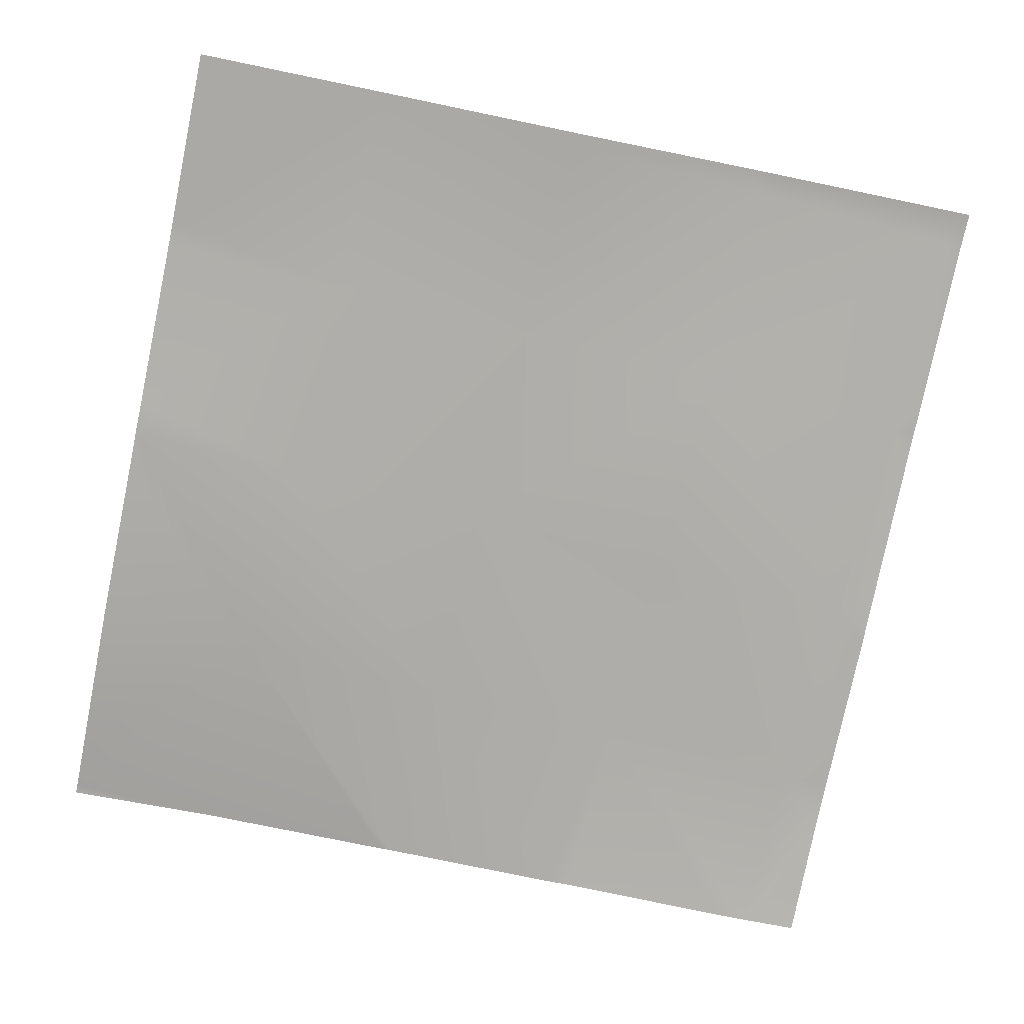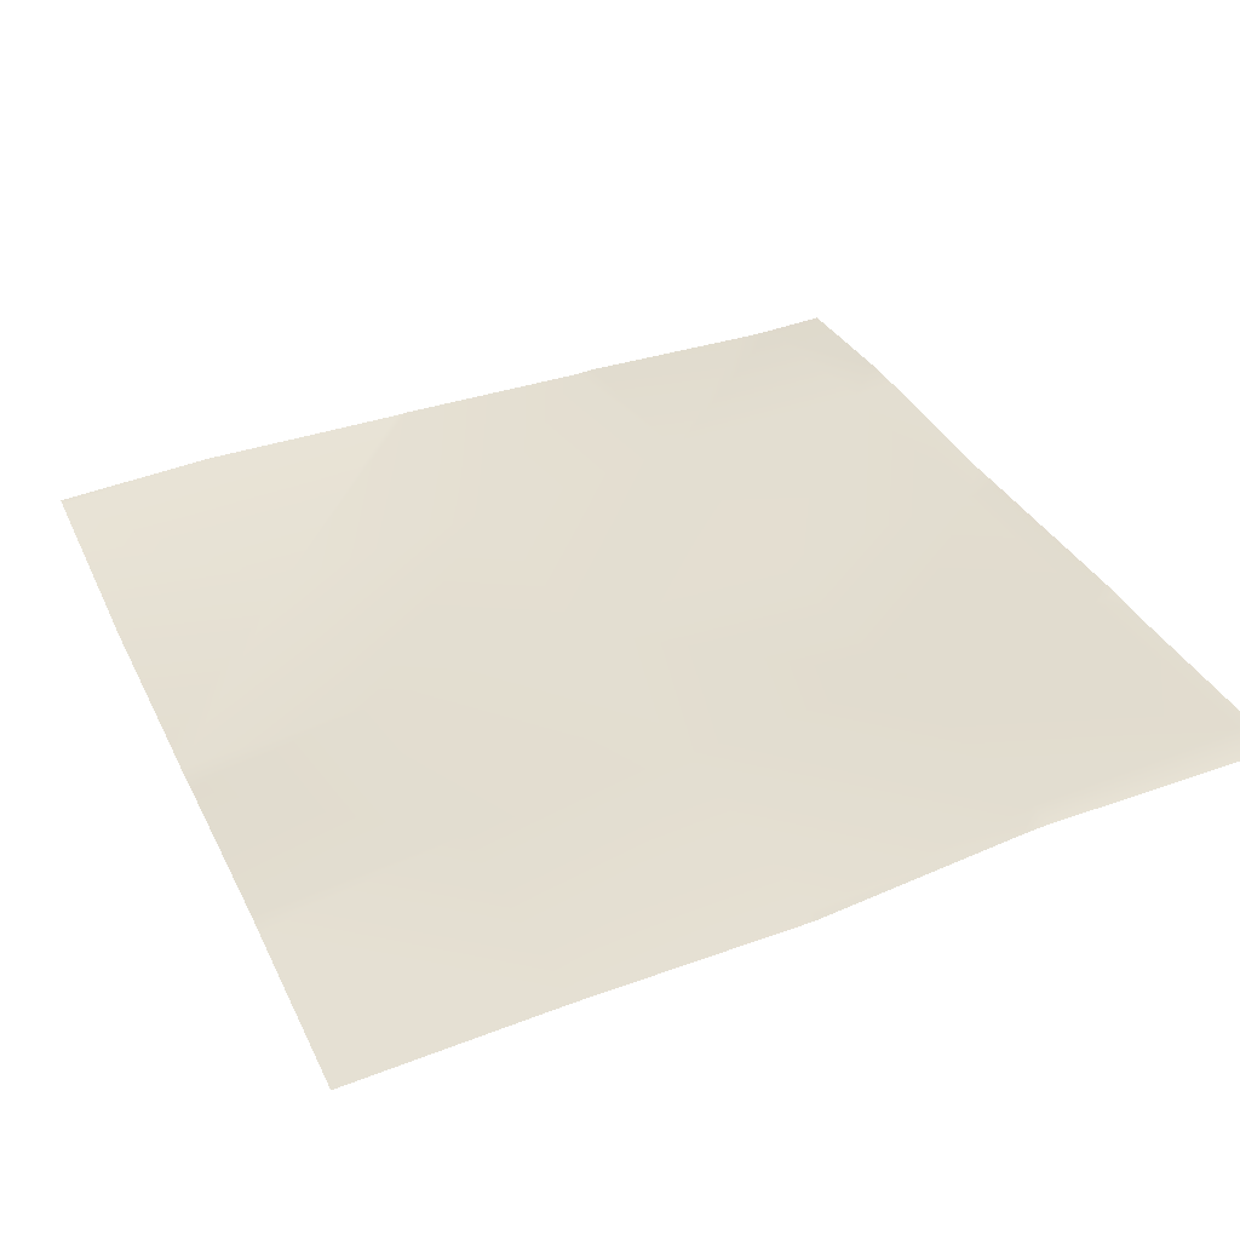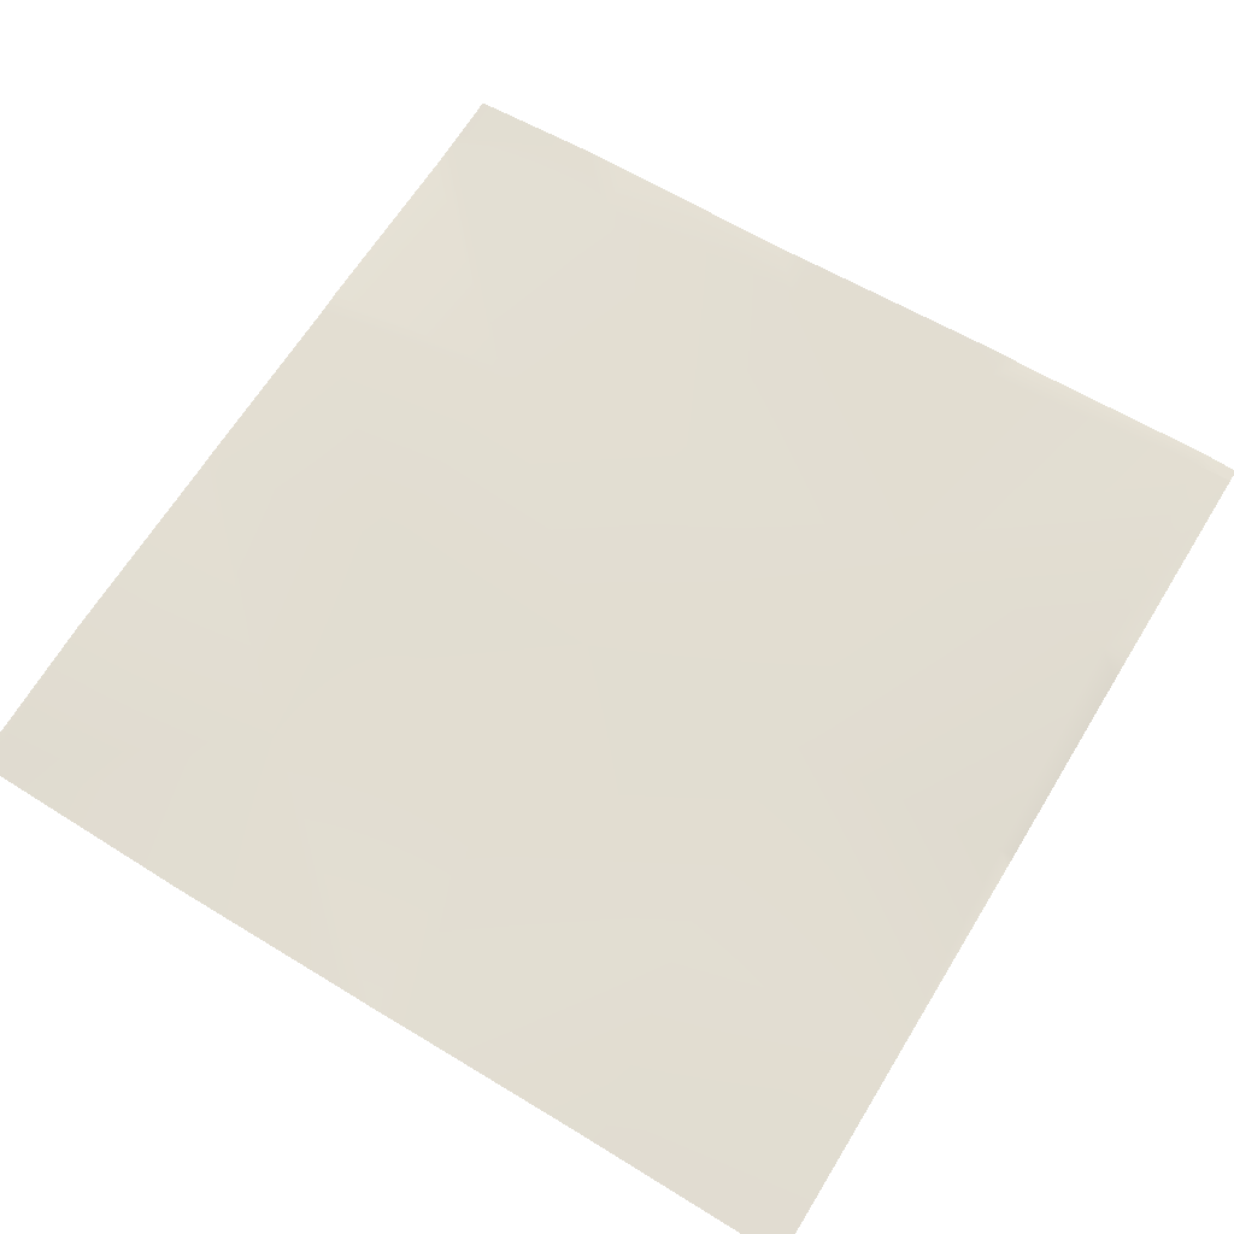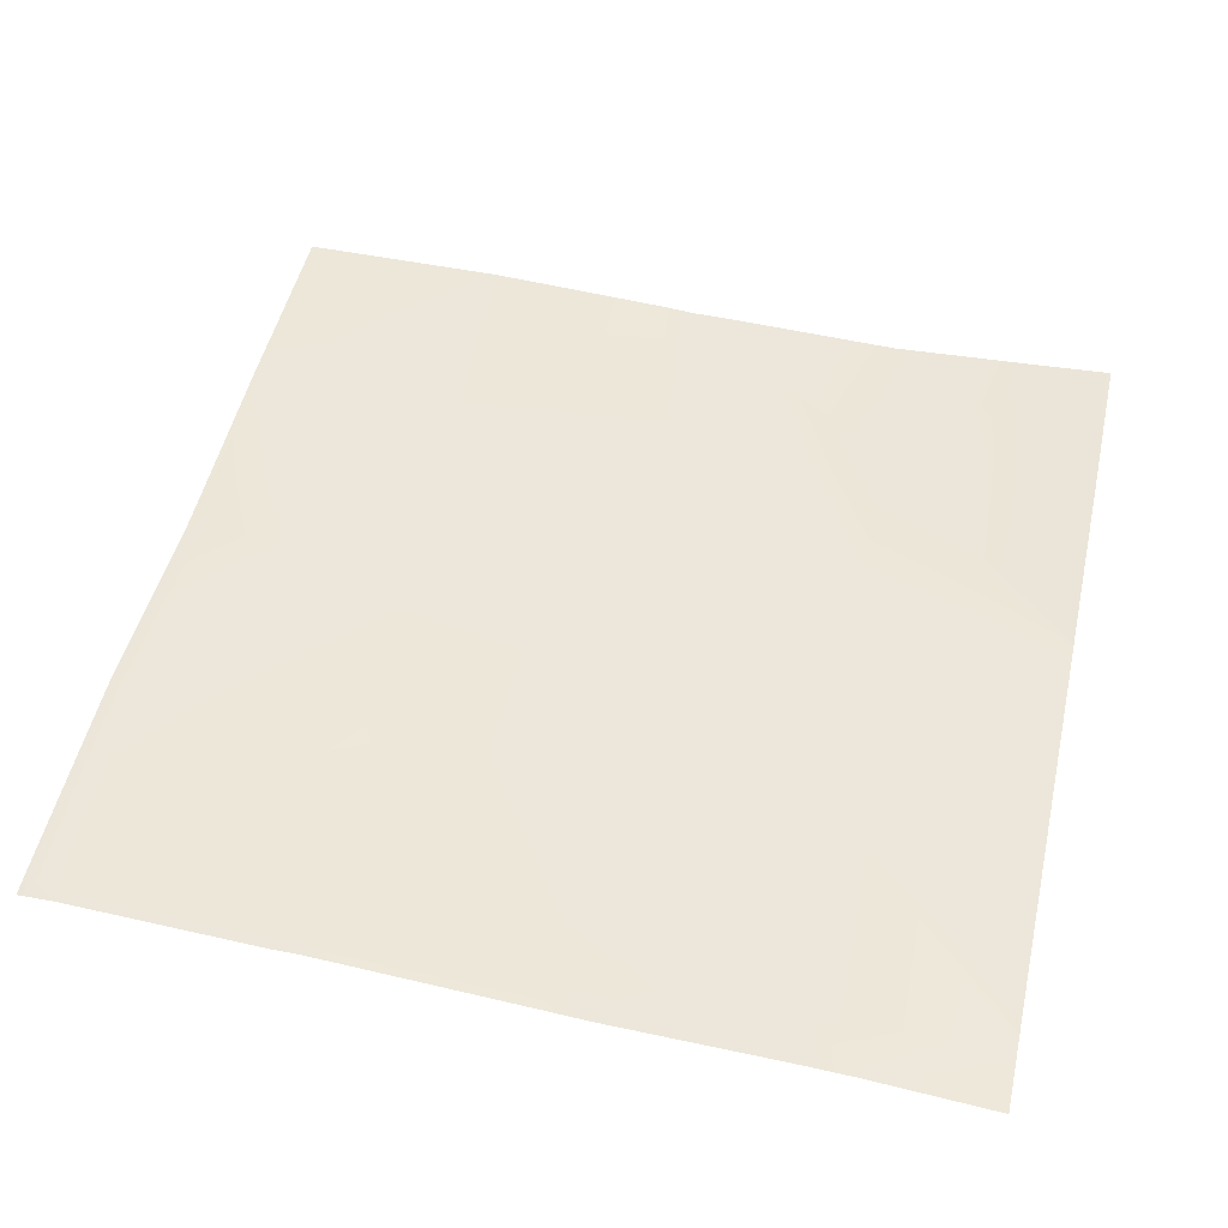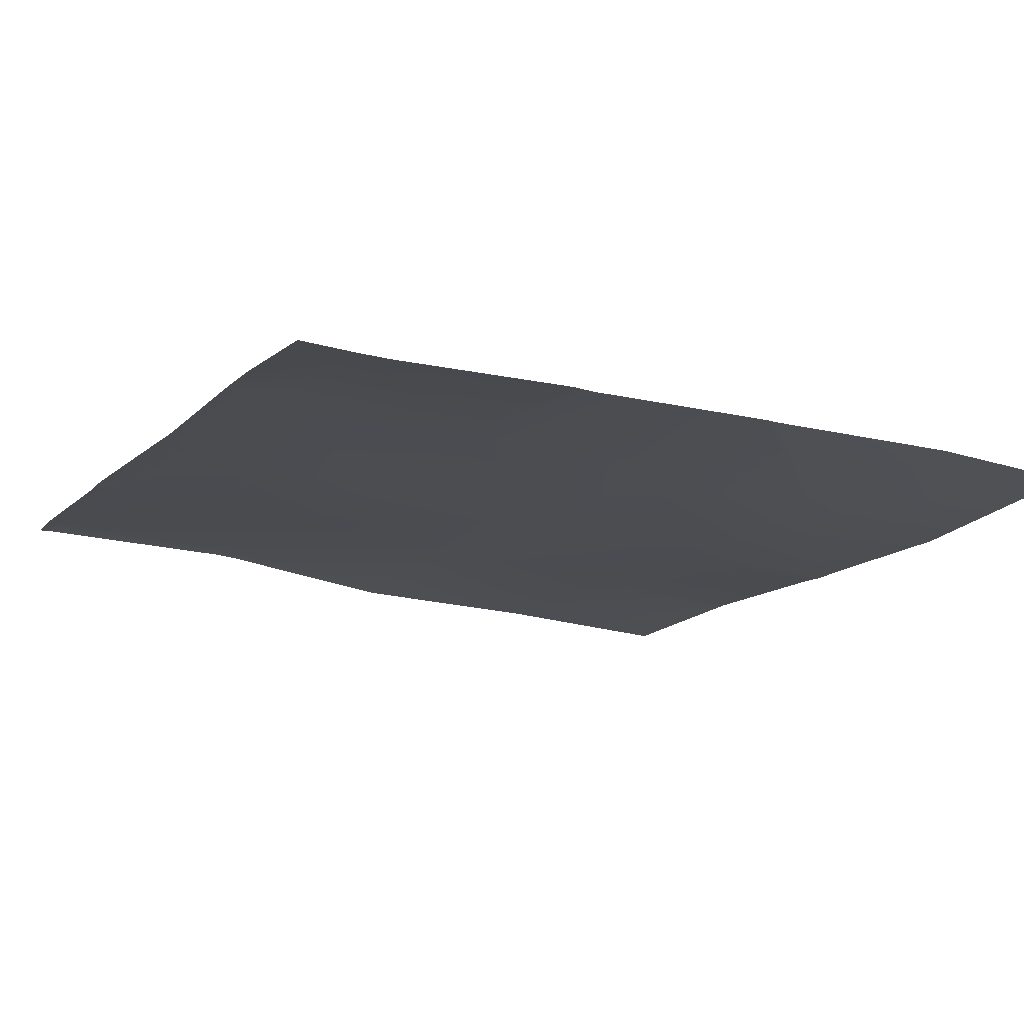
<metadata>
{"format":"obj","ext":"obj","renderer":"f3d","projection":"perspective","resolution":1024,"background":"white","views":[{"elev":-76.2,"azim":78.2,"up":"+Y"},{"elev":37.5,"azim":66.3,"up":"+Y"},{"elev":65.8,"azim":31.7,"up":"+Y"},{"elev":52.6,"azim":-167.4,"up":"+Y"},{"elev":-15.7,"azim":-117.2,"up":"+Y"}]}
</metadata>
<code>
v -88.68 4.372 64
v -89.42 4.322 64
v -88.64 4.342 64.7
v -84.68 4.607 64
v -85.19 4.581 64
v -84.65 4.591 64.49
v -92.68 4.272 64
v -93.64 4.234 64
v -92.63 4.283 64.91
v -96 3.987 65.09
v -92.42 4.229 68.9
v -96 3.977 65.68
v -88.43 4.137 68.69
v -96 3.996 64.89
v -96 4.033 64
v -84.21 4.595 64
v -84.44 4.375 68.48
v -88.22 4.016 72.68
v -96 4.038 69.09
v -96 4.014 69.48
v -92.21 3.998 72.89
v -96 4.034 77.08
v -95.99 4.035 77.09
v -96 4.035 76.88
v -96 4.04 73.09
v -92 3.754 76.88
v -96 4.028 73.28
v -88.01 3.753 76.67
v -84.23 4.199 72.47
v -96 3.864 80
v -96 4.034 77.1
v -95.84 3.862 80
v -96 4.034 77.1
v -96 4.034 77.09
v -94.81 3.787 80
v -91.84 3.603 80
v -87.84 3.682 80
v -88.53 3.683 80
v -87.21 3.729 80
v -84.02 4.061 76.46
v -80.66 4.755 64.28
v -80.68 4.746 64
v -80.45 4.663 68.27
v -80 4.725 64.24
v -80 4.652 67.76
v -80 4.645 68.24
v -80 4.725 64.23
v -80 4.717 64
v -80 4.61 68.67
v -80.24 4.158 72.26
v -80.03 4.048 76.25
v -80 4.159 72.24
v -80 4.148 72.48
v -83.84 3.874 80
v -83.41 3.871 80
v -80 3.839 80
v -80 4.012 76.89
v -80 4.047 76.24
v -80 4.047 76.28
v -80 4.047 76.28
f 1 2 3
f 4 5 6
f 7 8 9
f 10 11 9
f 10 12 11
f 7 3 2
f 7 9 3
f 1 6 5
f 1 3 6
f 9 13 3
f 8 10 9
f 8 14 10
f 14 8 15
f 16 4 6
f 3 17 6
f 13 11 18
f 11 13 9
f 13 17 3
f 17 13 18
f 12 19 11
f 11 20 21
f 11 19 20
f 22 23 24
f 25 21 20
f 21 18 11
f 25 26 21
f 25 27 26
f 21 28 18
f 29 18 28
f 30 23 31
f 30 32 23
f 33 23 34
f 33 31 23
f 35 36 26
f 32 26 23
f 32 35 26
f 26 28 21
f 26 37 28
f 26 38 37
f 27 23 26
f 27 24 23
f 38 26 36
f 28 39 40
f 28 37 39
f 22 34 23
f 29 17 18
f 41 6 17
f 16 41 42
f 16 6 41
f 29 43 17
f 44 43 45
f 44 41 43
f 46 45 43
f 47 41 44
f 47 42 41
f 47 48 42
f 46 43 49
f 50 29 51
f 43 29 50
f 50 49 43
f 50 52 49
f 52 50 53
f 41 17 43
f 54 40 39
f 40 55 51
f 40 54 55
f 56 51 55
f 56 57 51
f 51 53 50
f 51 58 53
f 58 51 59
f 59 51 60
f 29 40 51
f 60 51 57
f 40 29 28

</code>
